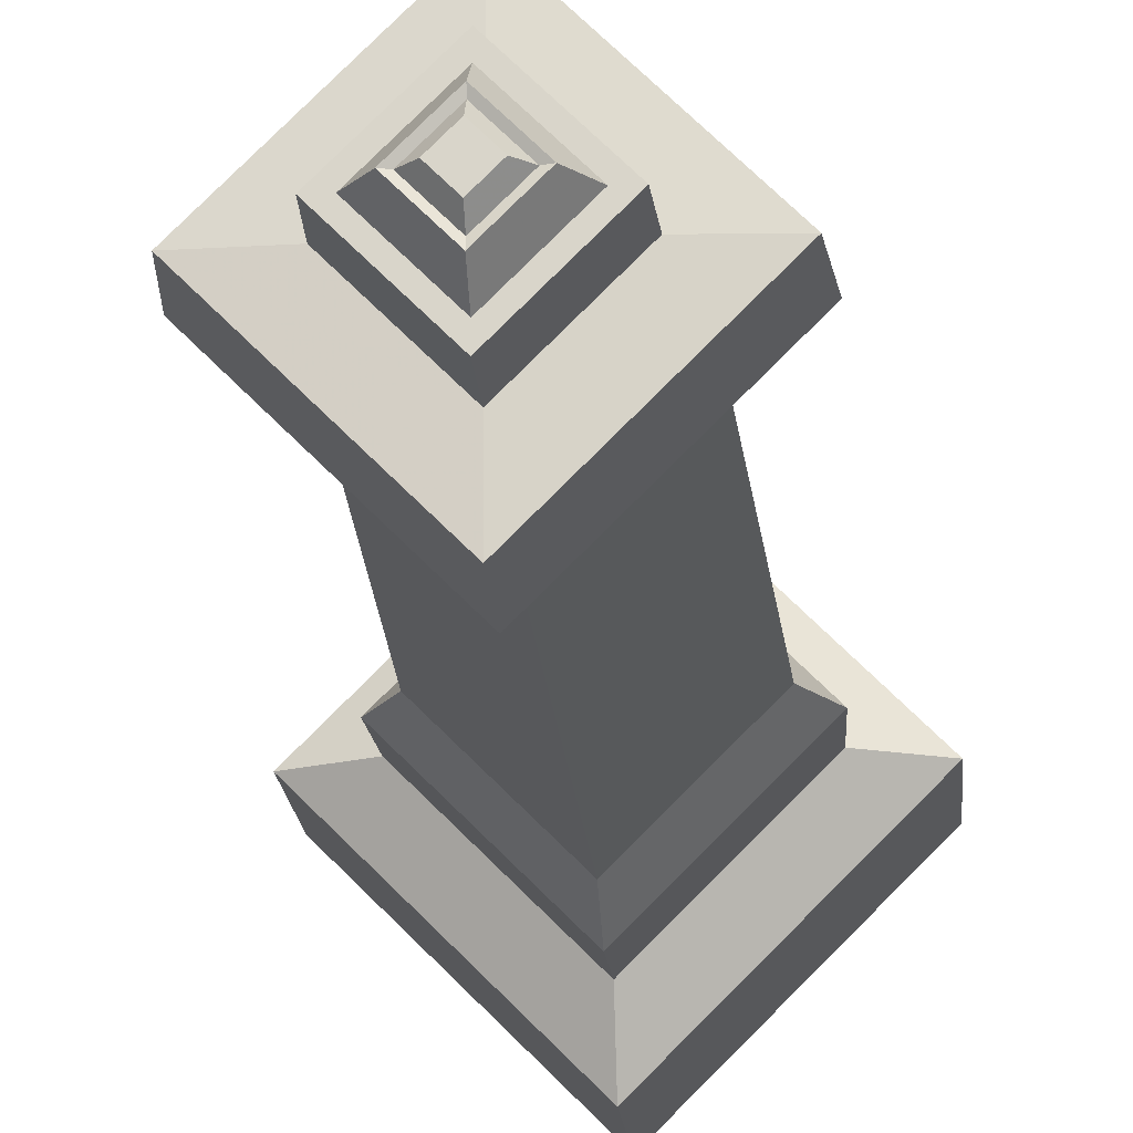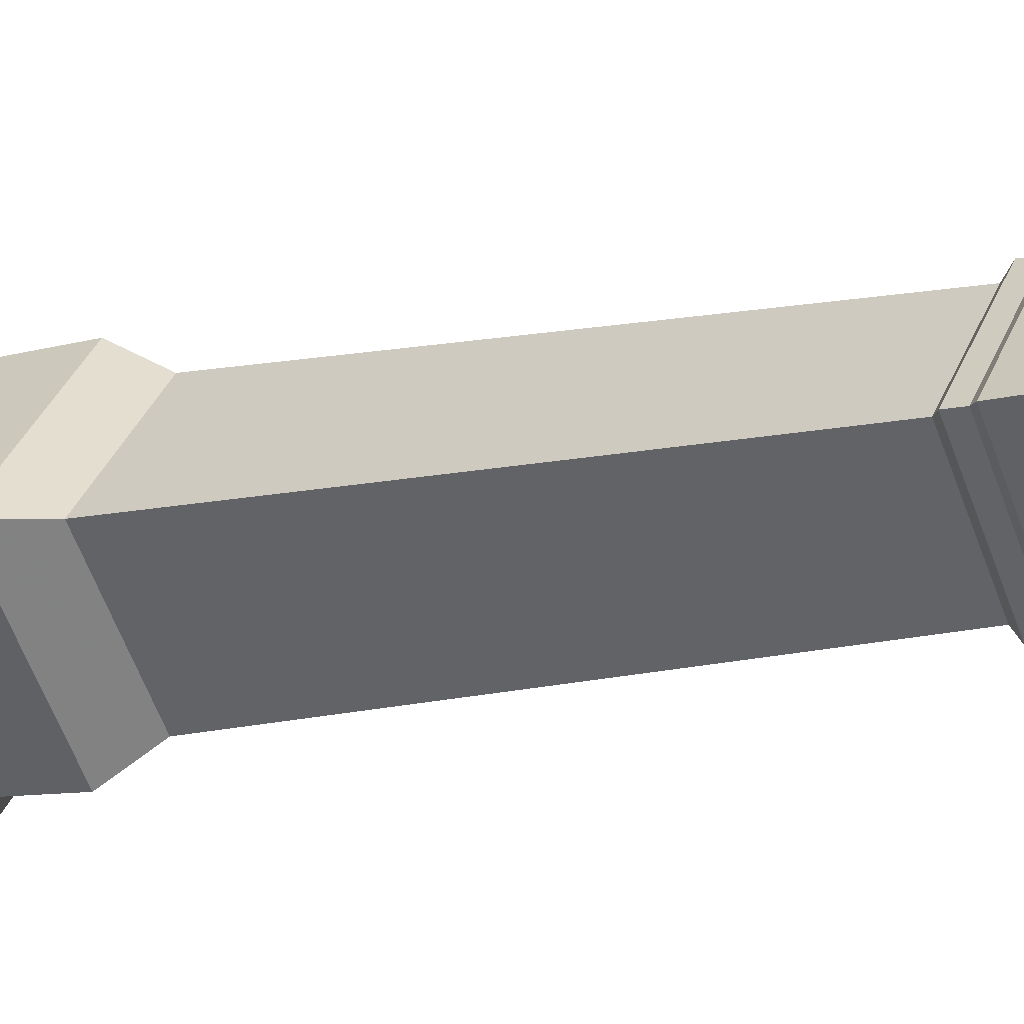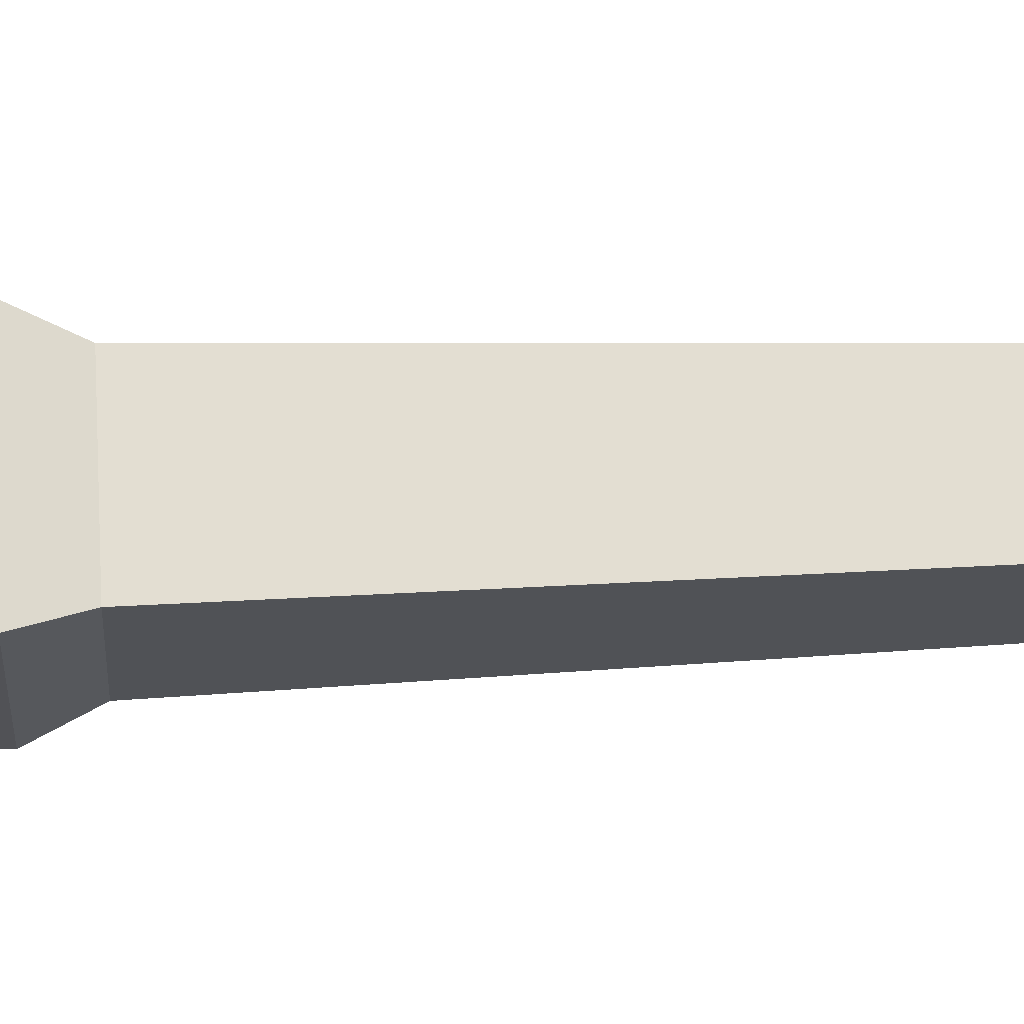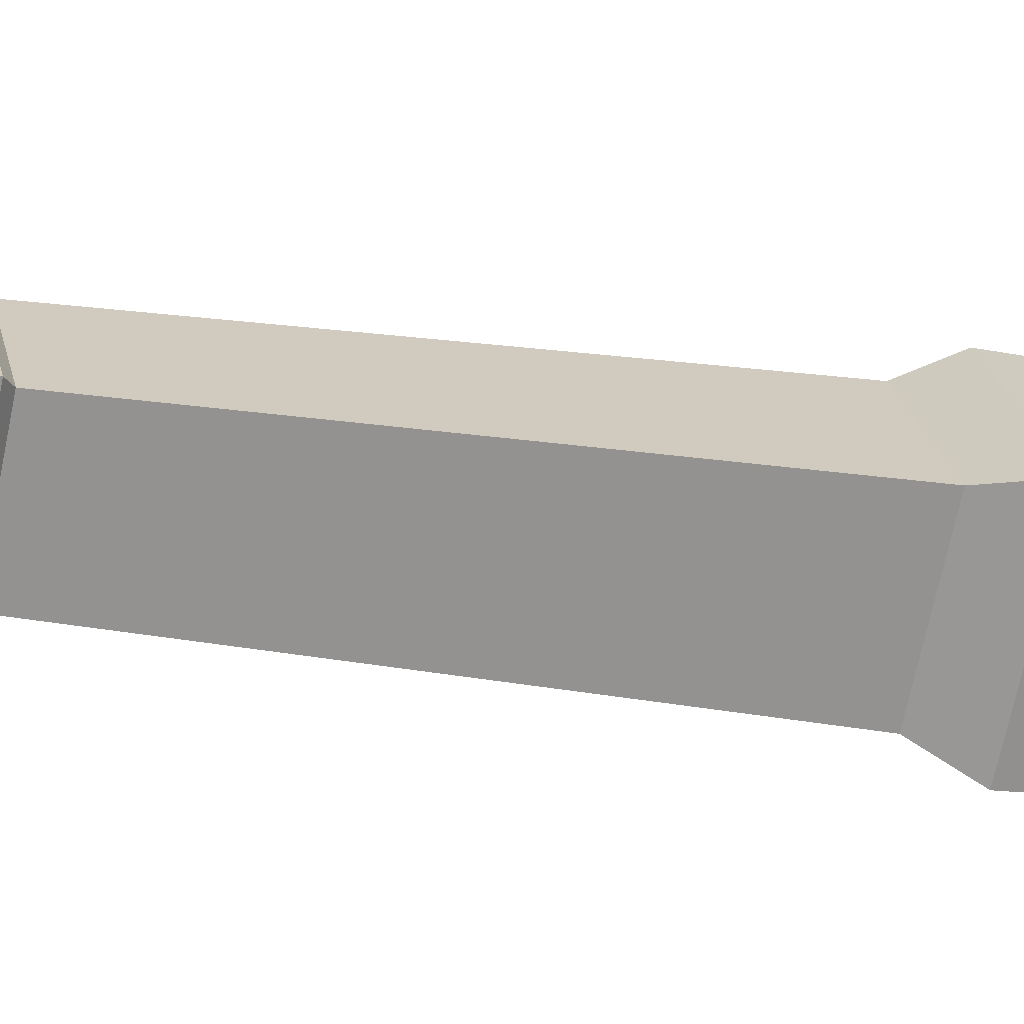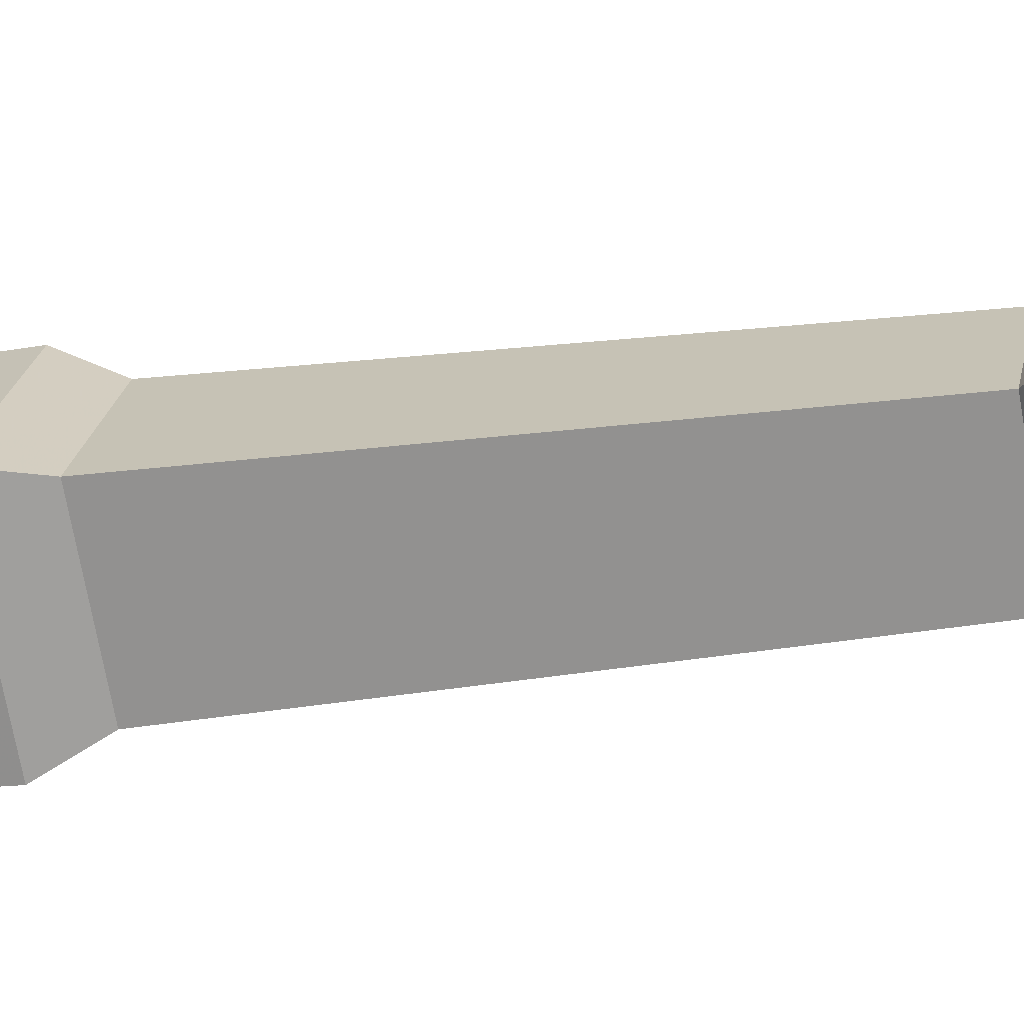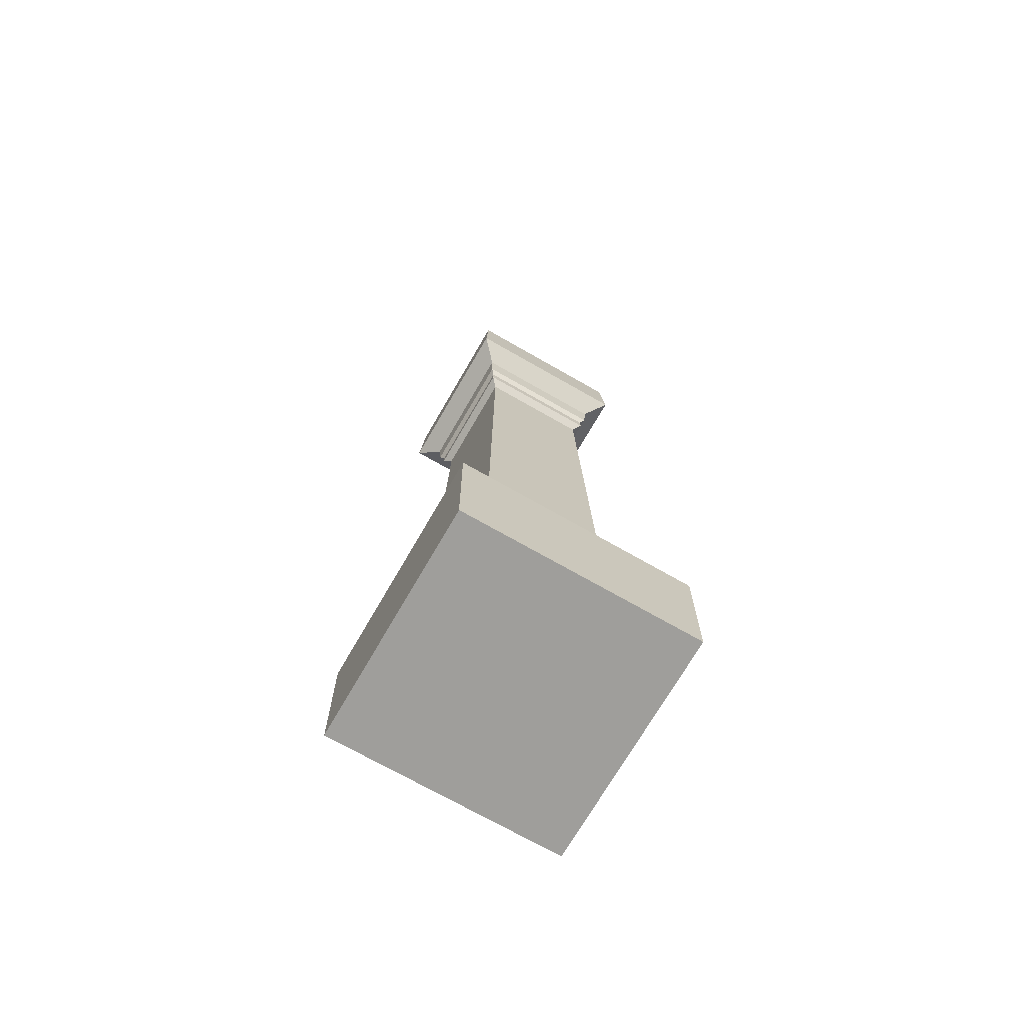
<metadata>
{"format":"obj","ext":"obj","renderer":"f3d","projection":"perspective","resolution":1024,"background":"white","views":[{"elev":-17.0,"azim":-175.8,"up":"+Z"},{"elev":-12.3,"azim":119.6,"up":"+Z"},{"elev":23.6,"azim":85.4,"up":"+Z"},{"elev":-22.0,"azim":-106.6,"up":"+Z"},{"elev":-23.4,"azim":104.3,"up":"+Z"},{"elev":-70.8,"azim":-74.9,"up":"+Y"}]}
</metadata>
<code>
v -1.402 -0.000482 -2e-05
v 0 -0.000482 1.402
v 1.402 -0.000482 -2e-05
v 0 -0.000472 -1.402
v -1.4 1.082 -2e-05
v 0 1.082 1.4
v 1.4 1.082 -2e-05
v 0 1.082 -1.4
v -0.9306 1.292 -2e-05
v 0 1.292 0.9305
v 0.9306 1.292 -2e-05
v 0 1.292 -0.9306
v -0.949 1.892 -2e-05
v 0 1.892 0.9489
v 0.949 1.892 -2e-05
v 0 1.892 -0.949
v -0.7525 2.264 -1e-05
v 0 2.264 0.7524
v 0.7525 2.264 -1e-05
v 0 2.264 -0.7525
v -0.6391 5.907 -0
v 0 5.907 0.6391
v 0.6391 5.907 -0
v 0 5.907 -0.6391
v -0.7245 5.97 -0
v 0 5.97 0.7245
v 0.7245 5.97 -0
v 0 5.97 -0.7245
v -0.7201 6.086 -0
v 0 6.086 0.7201
v 0.7201 6.086 -0
v 0 6.086 -0.7201
v -0.7687 6.134 -0
v 0 6.134 0.7687
v 0.7687 6.134 -0
v 0 6.134 -0.7687
v -0.7827 6.345 1e-05
v 0 6.345 0.7827
v 0.7827 6.345 1e-05
v 0 6.345 -0.7827
v -1.012 6.49 1e-05
v 0 6.49 1.012
v 1.012 6.49 1e-05
v 0 6.49 -1.012
v -0.963 7.033 1e-05
v 0 7.033 0.963
v 0.963 7.033 1e-05
v 0 7.034 -0.963
v -0.5096 7.057 1e-05
v 0 7.057 0.5096
v 0.5096 7.057 1e-05
v 0 7.057 -0.5096
v -0.4934 7.446 1e-05
v 0 7.446 0.4934
v 0.4934 7.446 1e-05
v 0 7.446 -0.4934
v -0.38 7.446 1e-05
v 0 7.446 0.3801
v 0.38 7.446 1e-05
v 0 7.446 -0.38
v -0.2505 7.624 1e-05
v 0 7.624 0.2505
v 0.2505 7.624 1e-05
v 0 7.624 -0.2505
v -0.2019 7.608 1e-05
v 0 7.608 0.2019
v 0.2019 7.608 1e-05
v 0 7.608 -0.2019
v -0.121 7.689 1e-05
v 0 7.689 0.121
v 0.121 7.689 1e-05
v 0 7.689 -0.121
f 69 70 71
f 69 71 72
f 1 4 3
f 1 3 2
f 65 69 72
f 65 72 68
f 68 72 71
f 68 71 67
f 67 71 66
f 71 70 66
f 66 70 69
f 66 69 65
f 61 65 64
f 65 68 64
f 64 68 67
f 64 67 63
f 63 67 66
f 63 66 62
f 62 66 65
f 62 65 61
f 57 61 64
f 57 64 60
f 60 64 59
f 64 63 59
f 59 63 62
f 59 62 58
f 58 62 57
f 62 61 57
f 53 57 60
f 53 60 56
f 56 60 59
f 56 59 55
f 55 59 58
f 55 58 54
f 54 58 57
f 54 57 53
f 49 53 52
f 53 56 52
f 52 56 55
f 52 55 51
f 51 55 54
f 51 54 50
f 50 54 53
f 50 53 49
f 45 49 52
f 45 52 48
f 48 52 47
f 52 51 47
f 47 51 50
f 47 50 46
f 46 50 49
f 46 49 45
f 41 45 44
f 45 48 44
f 44 48 47
f 44 47 43
f 43 47 46
f 43 46 42
f 42 46 41
f 46 45 41
f 37 41 44
f 37 44 40
f 40 44 43
f 40 43 39
f 39 43 38
f 43 42 38
f 38 42 41
f 38 41 37
f 33 37 40
f 33 40 36
f 36 40 35
f 40 39 35
f 35 39 34
f 39 38 34
f 34 38 37
f 34 37 33
f 29 33 36
f 29 36 32
f 32 36 31
f 36 35 31
f 31 35 34
f 31 34 30
f 30 34 33
f 30 33 29
f 25 29 32
f 25 32 28
f 28 32 27
f 32 31 27
f 27 31 30
f 27 30 26
f 26 30 25
f 30 29 25
f 21 25 28
f 21 28 24
f 24 28 27
f 24 27 23
f 23 27 22
f 27 26 22
f 22 26 25
f 22 25 21
f 17 21 24
f 17 24 20
f 20 24 19
f 24 23 19
f 19 23 22
f 19 22 18
f 18 22 17
f 22 21 17
f 13 17 20
f 13 20 16
f 16 20 15
f 20 19 15
f 15 19 18
f 15 18 14
f 14 18 13
f 18 17 13
f 9 13 12
f 13 16 12
f 12 16 15
f 12 15 11
f 11 15 10
f 15 14 10
f 10 14 13
f 10 13 9
f 5 9 8
f 9 12 8
f 8 12 11
f 8 11 7
f 7 11 10
f 7 10 6
f 6 10 5
f 10 9 5
f 1 5 4
f 5 8 4
f 4 8 7
f 4 7 3
f 3 7 6
f 3 6 2
f 5 1 2
f 5 2 6

</code>
